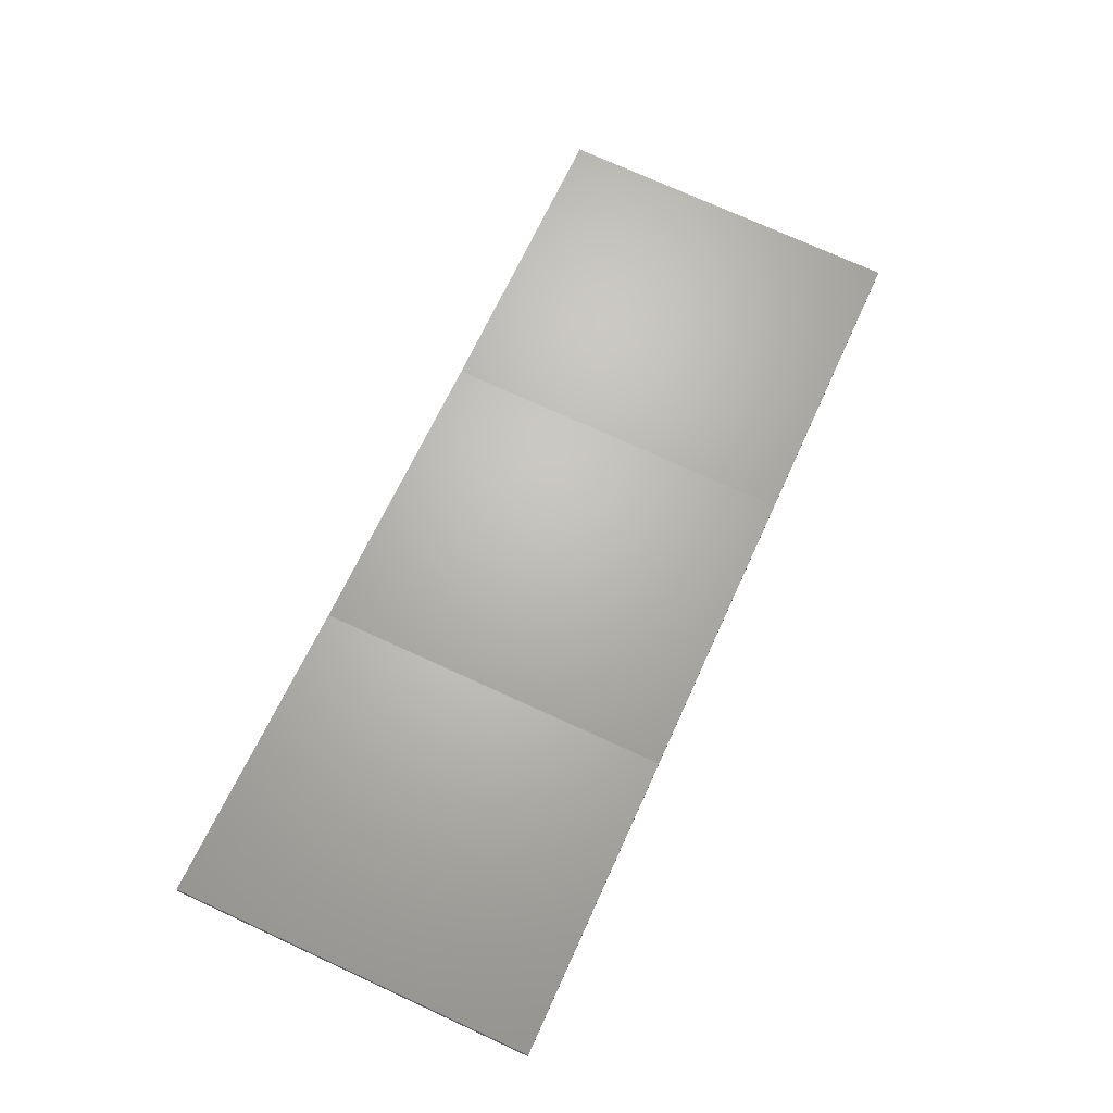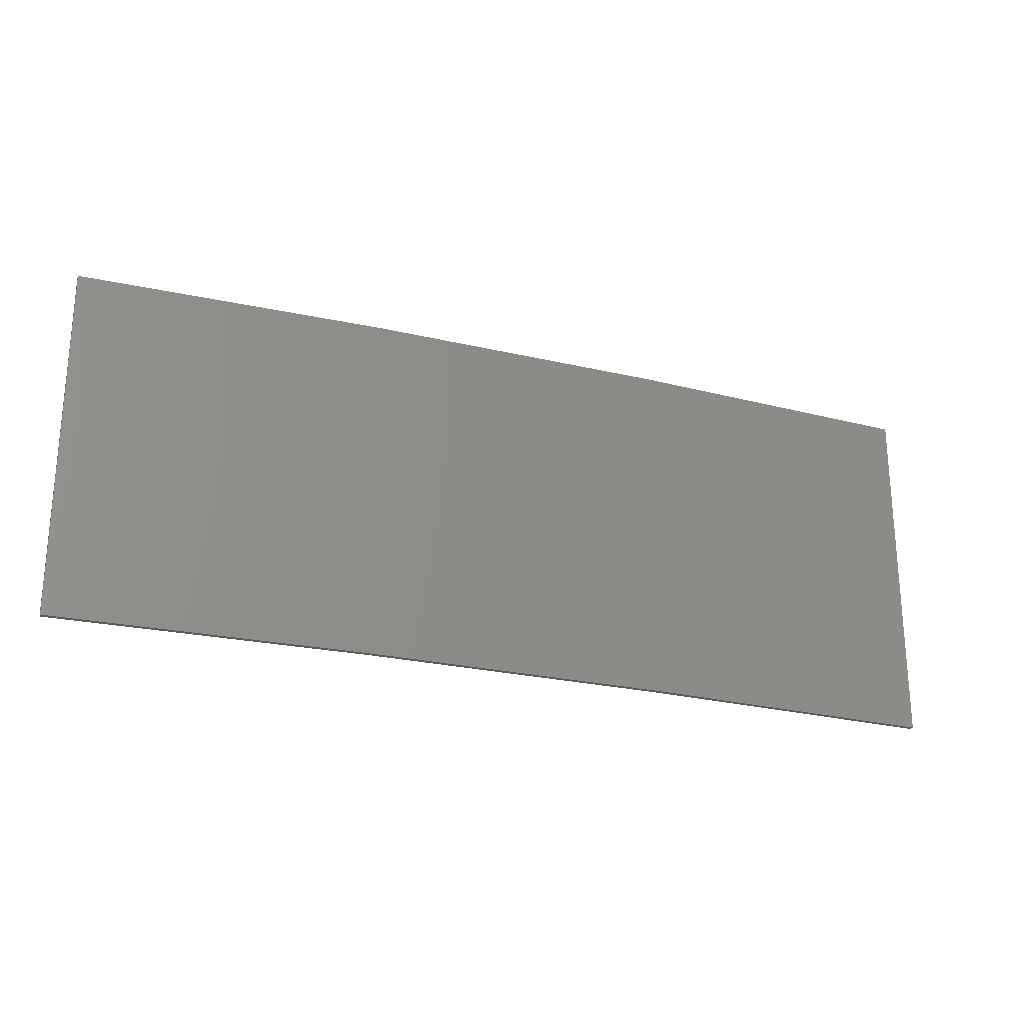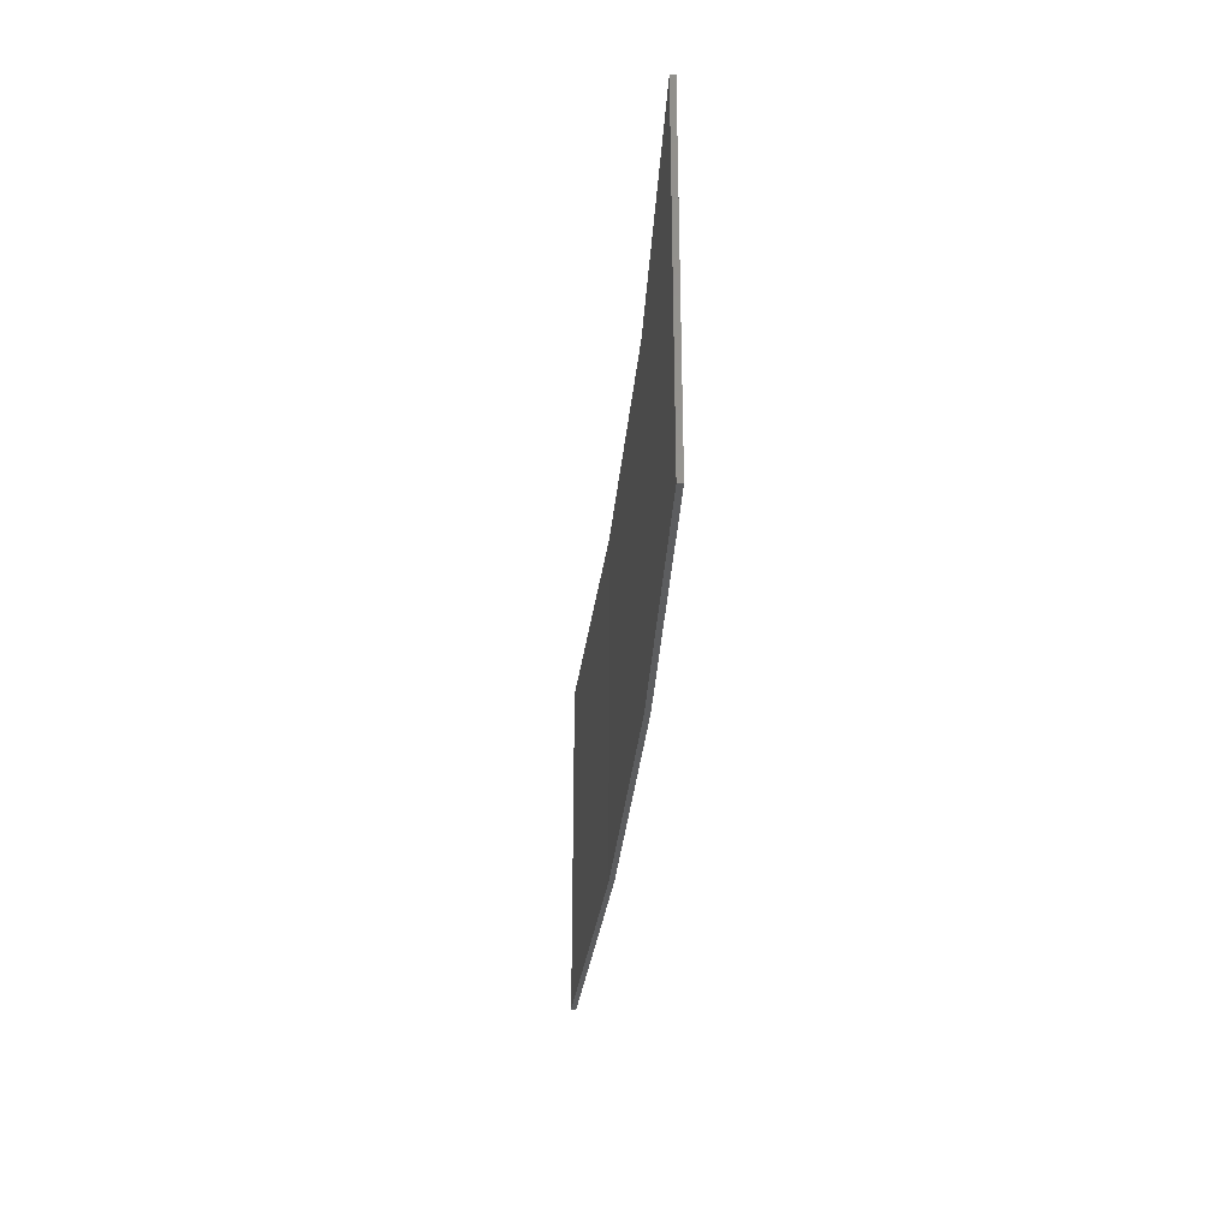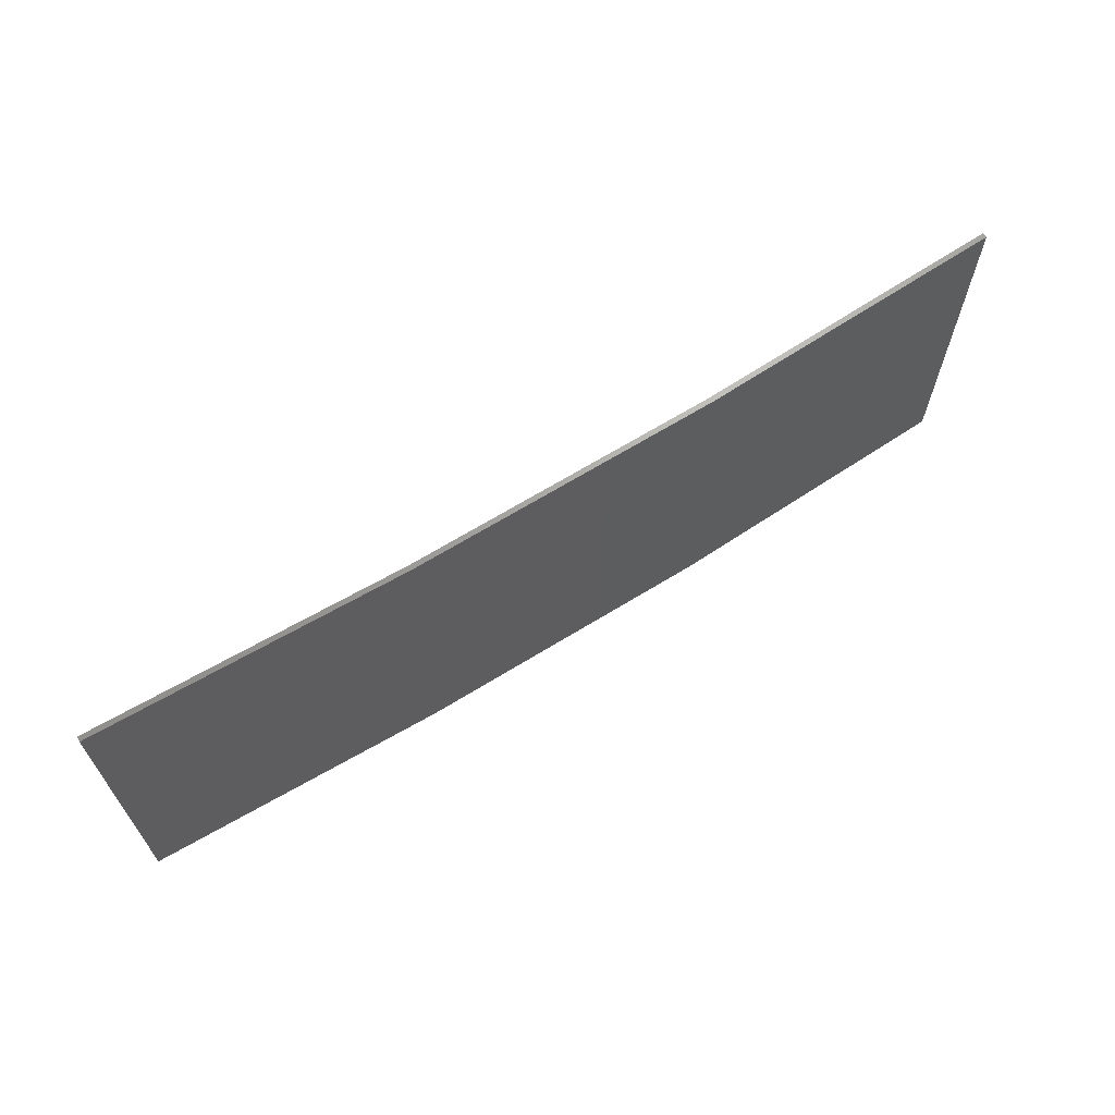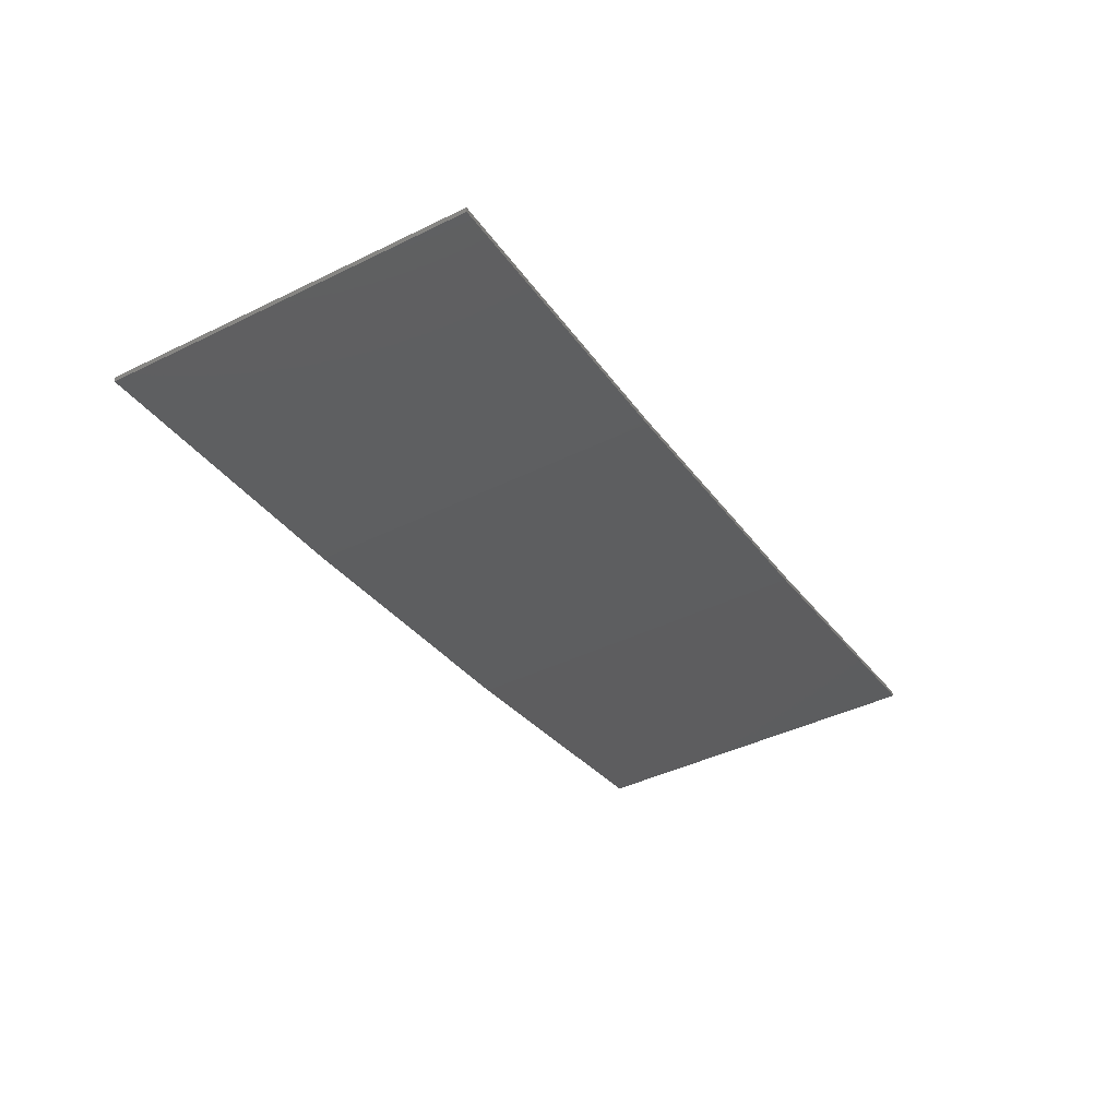
<metadata>
{"format":"stl","ext":"stl","renderer":"f3d","projection":"perspective","resolution":1024,"background":"white","views":[{"elev":74.7,"azim":114.5,"up":"+Y"},{"elev":-24.3,"azim":-12.4,"up":"+Z"},{"elev":-31.2,"azim":-86.2,"up":"+Z"},{"elev":65.8,"azim":-22.9,"up":"+Z"},{"elev":-43.0,"azim":-59.9,"up":"+Y"}]}
</metadata>
<code>
# stl→obj: 16 verts, 28 faces
v 9.877 -3.851 -34.07
v 9.877 -3.851 -37.64
v 12.92 -3.477 -37.64
v 12.92 -3.477 -34.07
v 15.95 -2.999 -37.64
v 15.95 -2.999 -34.07
v 18.96 -2.419 -37.64
v 18.96 -2.419 -34.07
v 18.95 -2.37 -34.07
v 18.95 -2.37 -37.64
v 9.872 -3.801 -37.64
v 12.91 -3.427 -34.07
v 12.91 -3.427 -37.64
v 9.872 -3.801 -34.07
v 15.94 -2.95 -34.07
v 15.94 -2.95 -37.64
f 1 2 3
f 4 3 5
f 4 1 3
f 6 5 7
f 6 4 5
f 8 6 7
f 9 8 7
f 9 7 10
f 11 12 13
f 14 12 11
f 13 15 16
f 12 15 13
f 16 9 10
f 15 9 16
f 14 11 2
f 1 14 2
f 15 6 9
f 9 6 8
f 12 4 15
f 15 4 6
f 14 1 12
f 12 1 4
f 16 10 7
f 5 16 7
f 13 16 5
f 3 13 5
f 11 13 3
f 2 11 3

</code>
